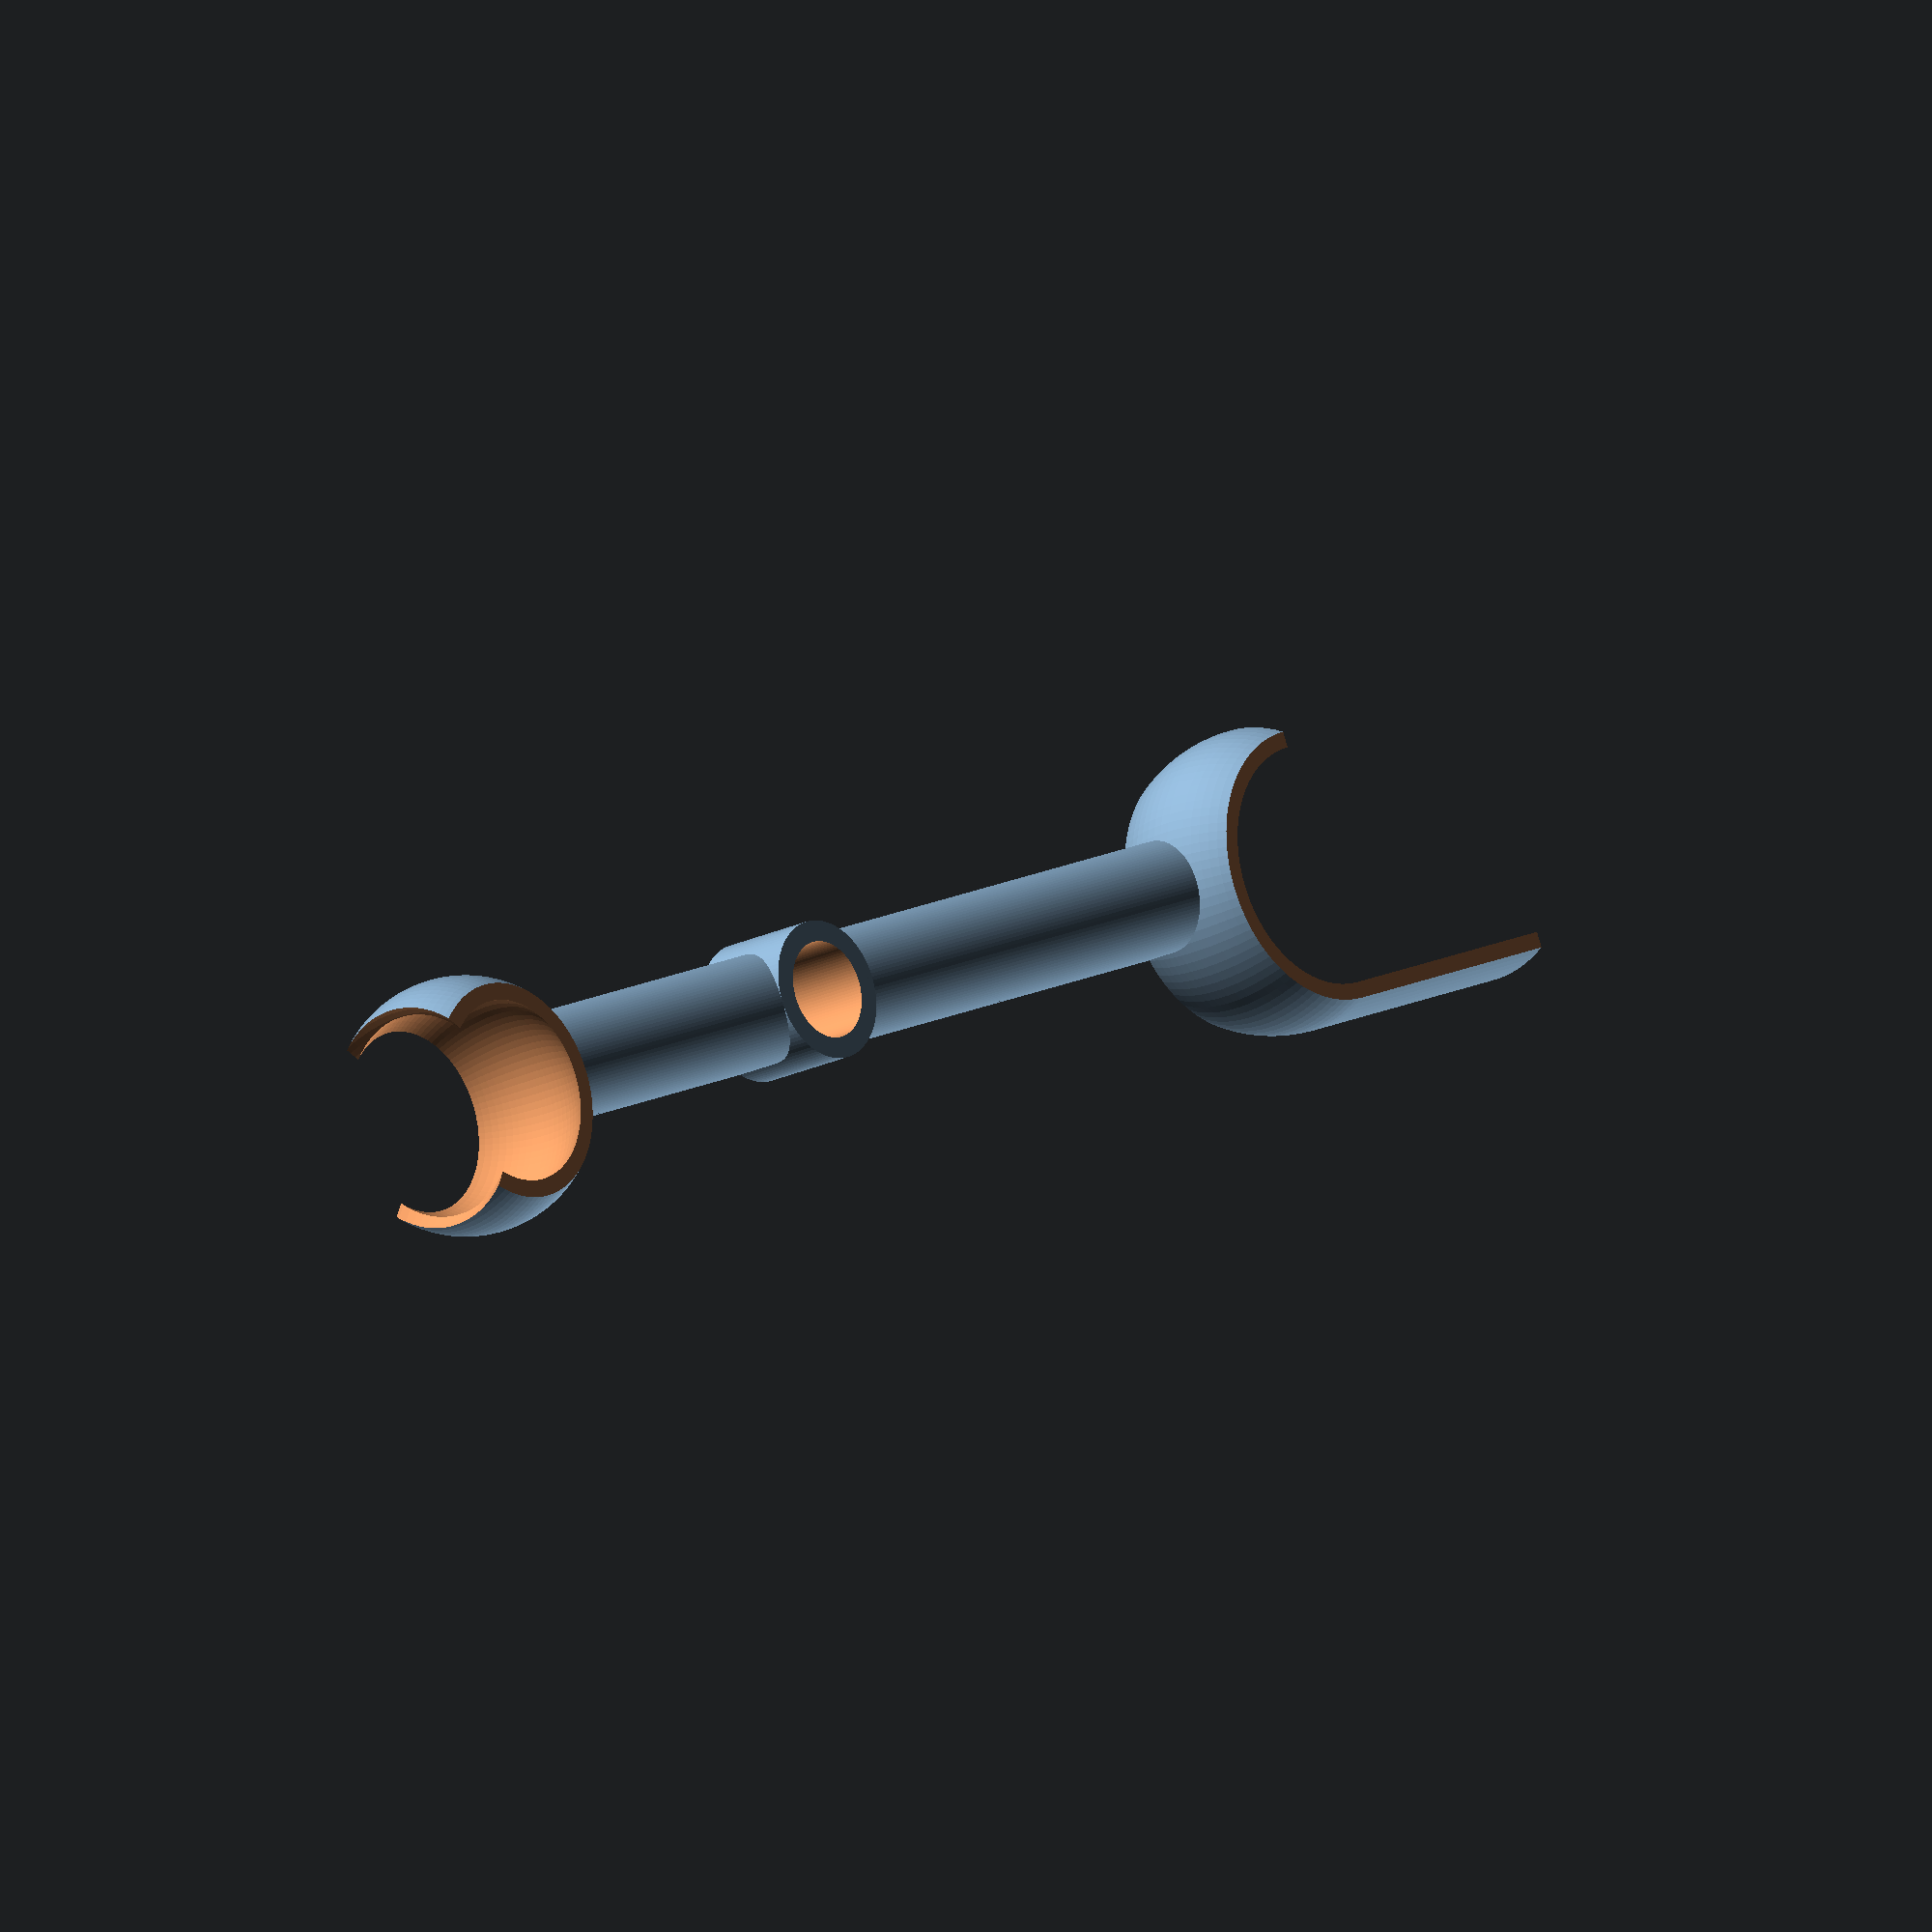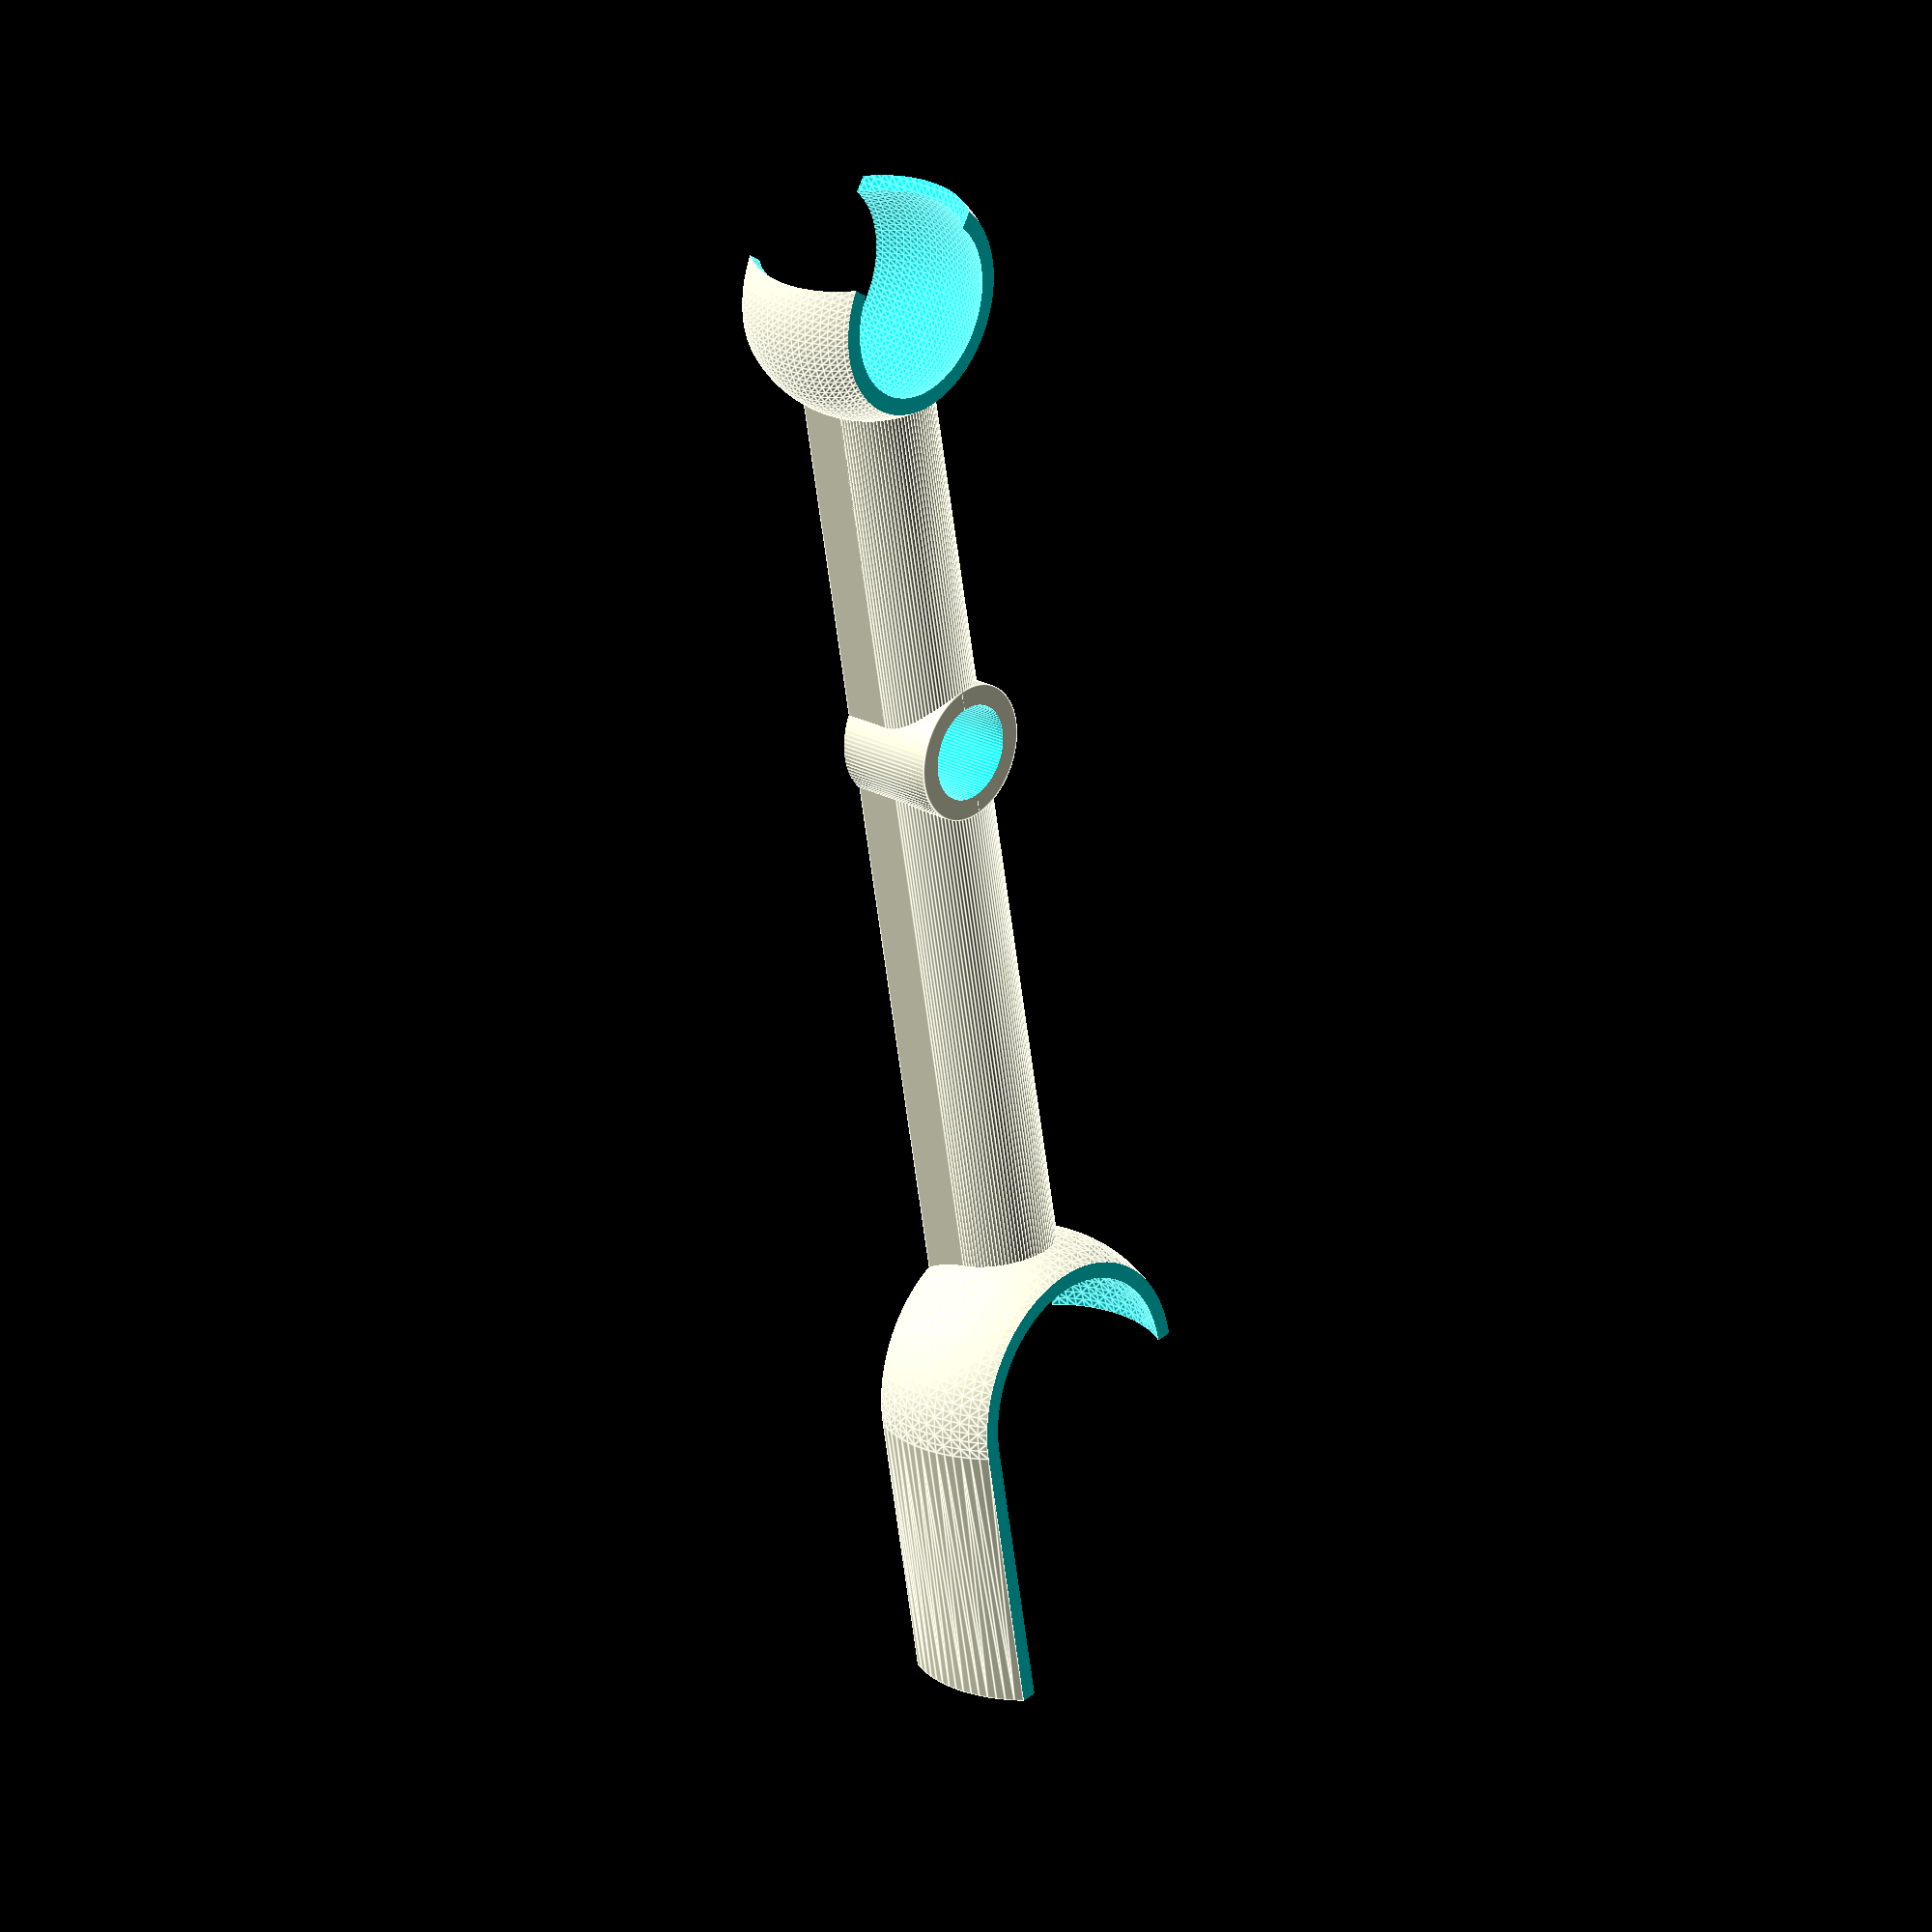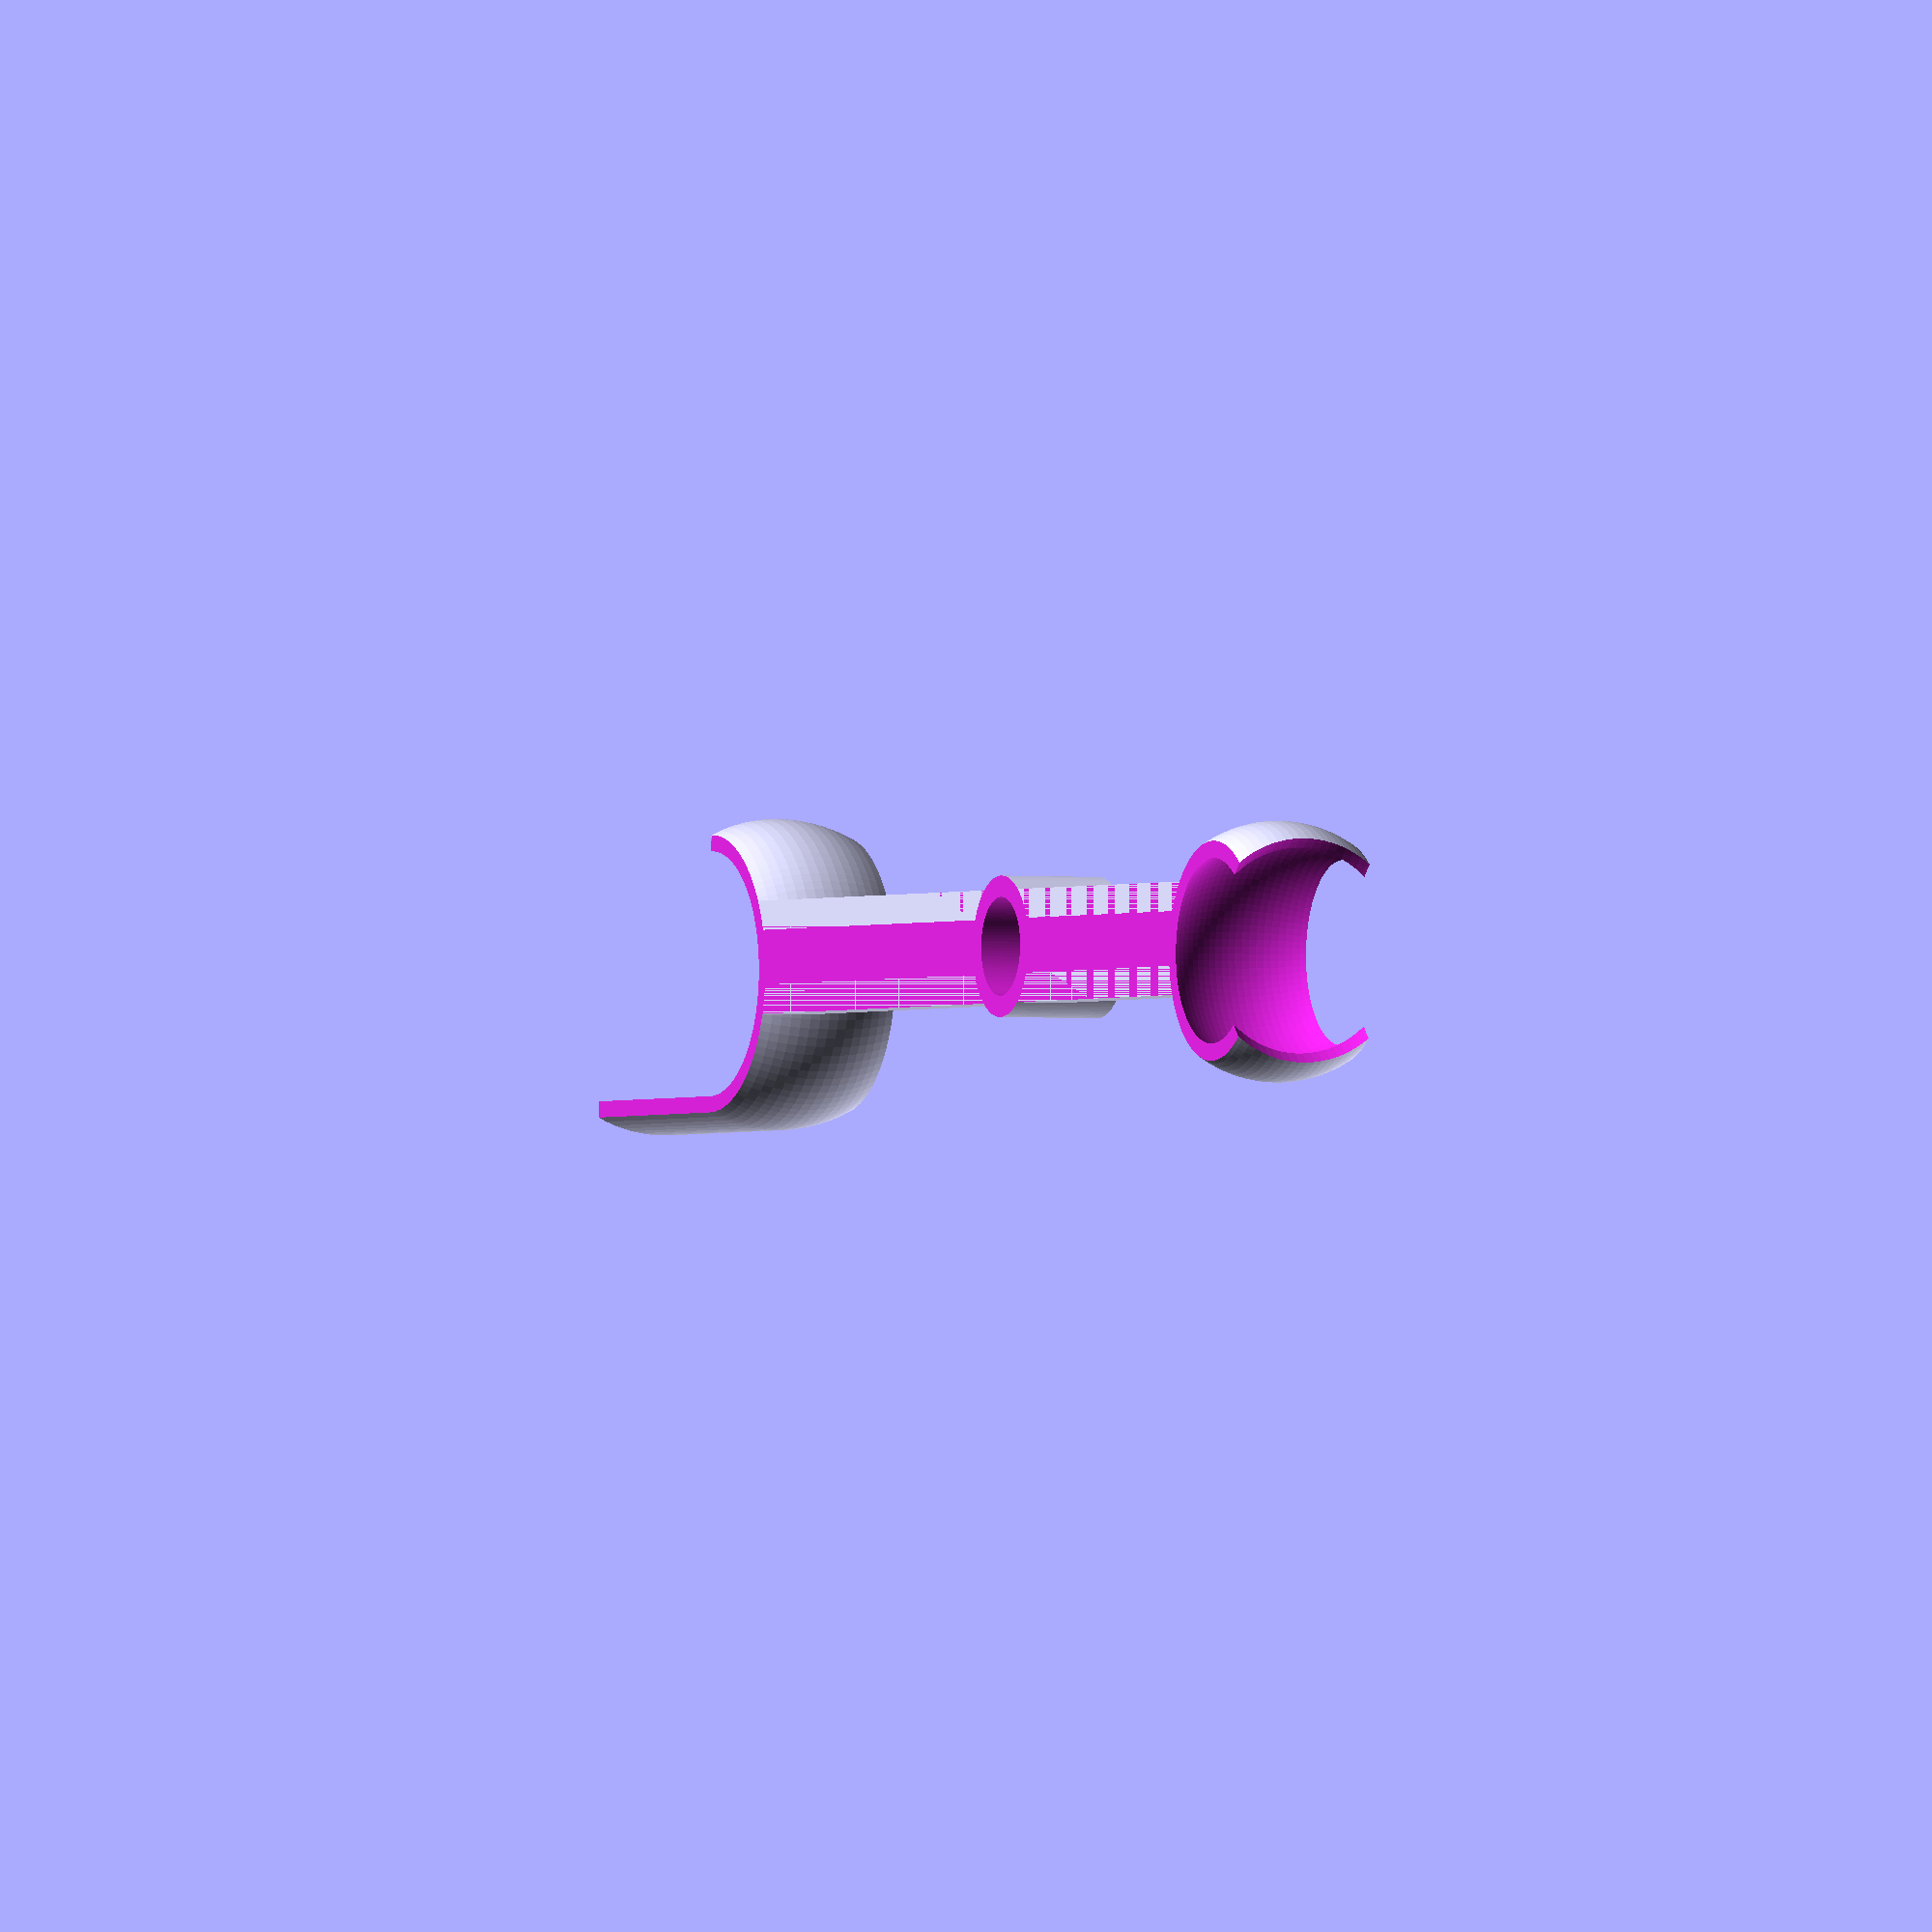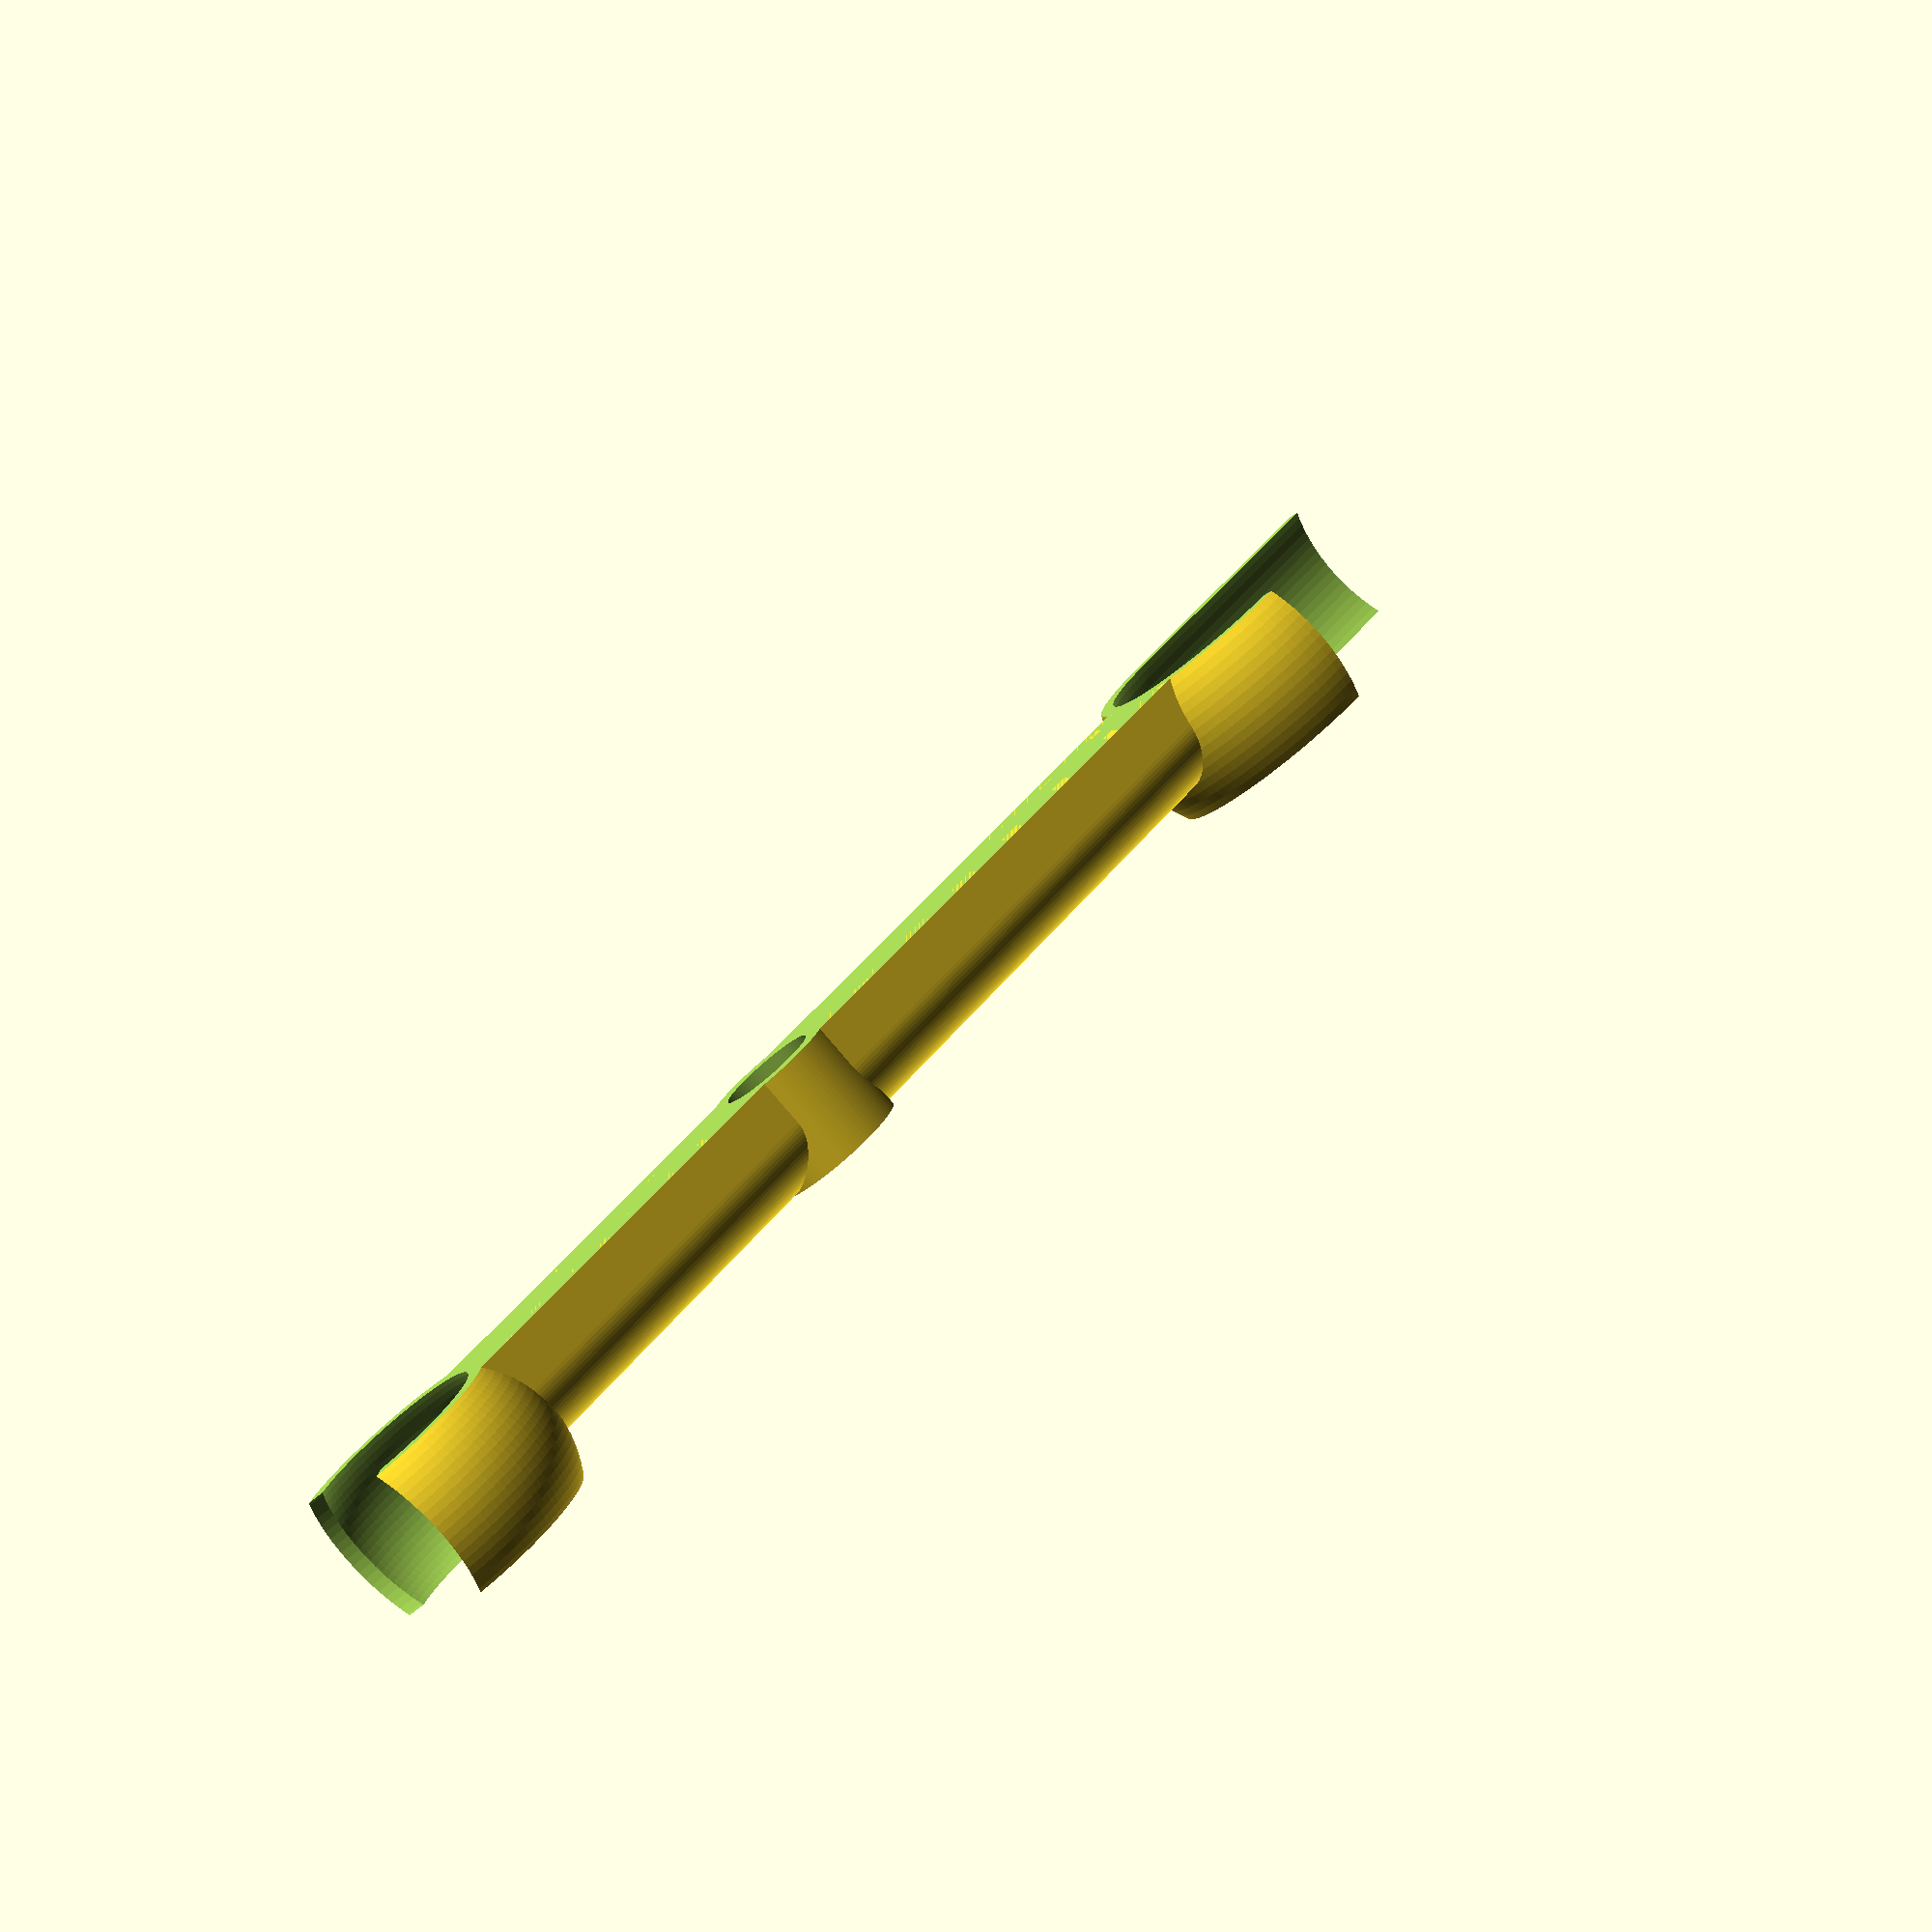
<openscad>
right=true;  // true=right scoop. false=left scoop.
$fn=100;

// Pole
difference() {
  union() {
    // pole
    cube([8,90, 3.5]);
    // pole rounded top
    translate([4,0,3.5]) rotate(a=[270,0,0]) cylinder(h=90, r=4);
    // reinforced center hole
    translate([4,38,-1]) cylinder(h=8.5, r=5);
    // marble holder
    translate([5,0,5]) sphere(9.25);
    // scoop
    hull() {
    translate([5,90,5]) sphere(11);
    translate([5,110,5]) sphere(11);
    }
  }
  // marble holder
  translate([5,0,5]) sphere(8.25);
  translate([5,-10,5]) sphere(9.5); 

  // scoop
  hull() {
    translate([5,90,5]) sphere(10);
    translate([5,110,5]) sphere(10);
  }
  angle = right ? 180 : 0;
  mirror([angle,0,0])
  union() {
    translate([0,90,-5]) cube([20,80,20]);
    translate([-19,110,-5]) cube([20,80,20]);
  }

  // cut top and bottom
  translate([-20,-20,10]) cube([40,140, 10]);
  translate([-20,-20,-10]) cube([40,140, 10]);
  
  // pivot hole
  translate([4,38,-1]) cylinder(h=10, r=3.5);
}

</openscad>
<views>
elev=198.9 azim=245.7 roll=226.0 proj=o view=solid
elev=337.5 azim=169.2 roll=311.4 proj=o view=edges
elev=2.0 azim=89.2 roll=246.8 proj=o view=wireframe
elev=259.1 azim=127.3 roll=319.9 proj=p view=solid
</views>
